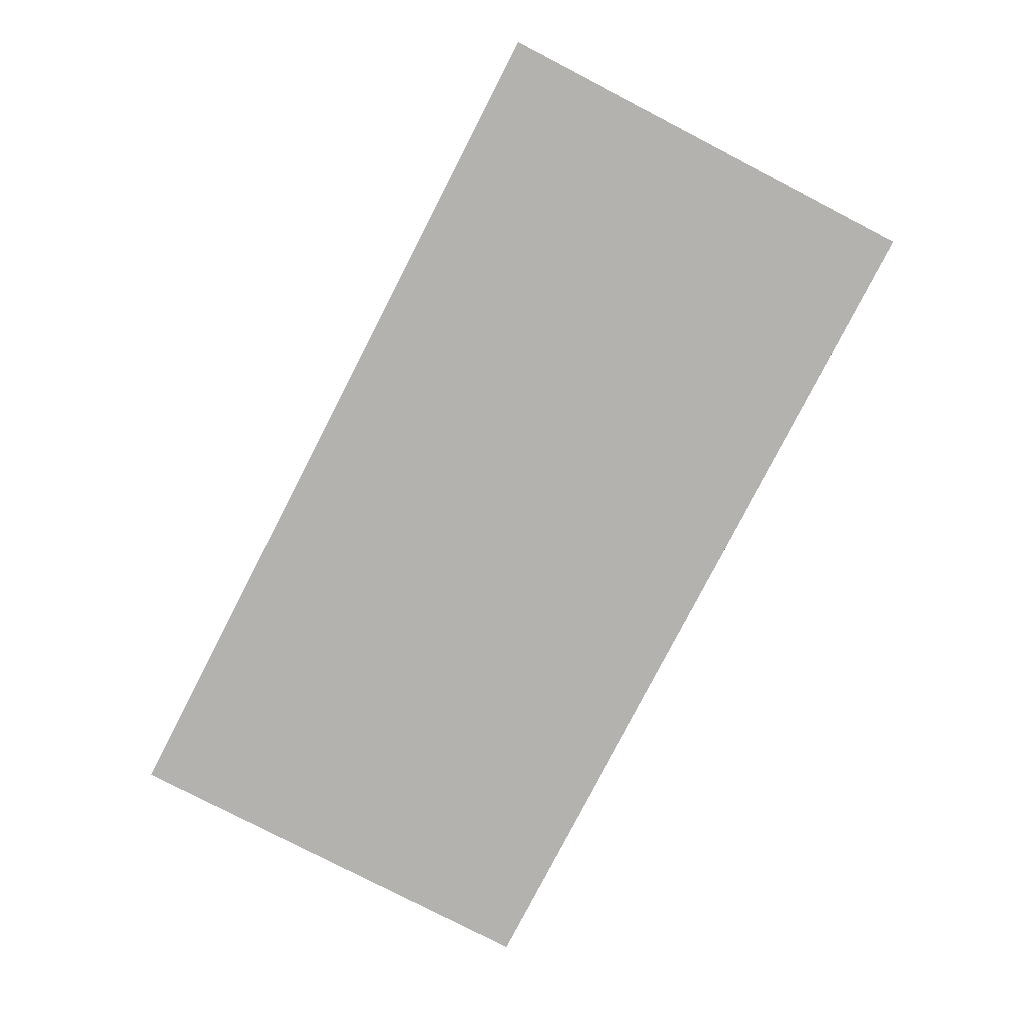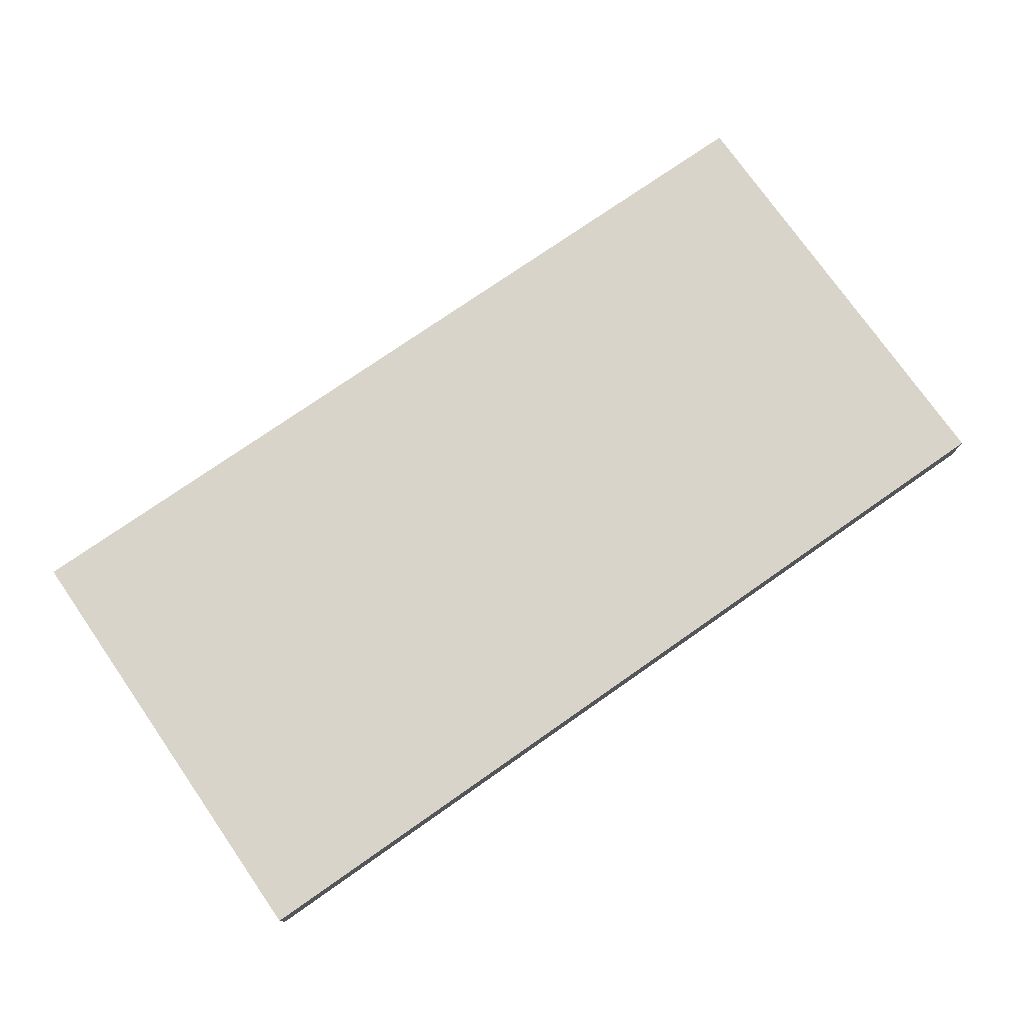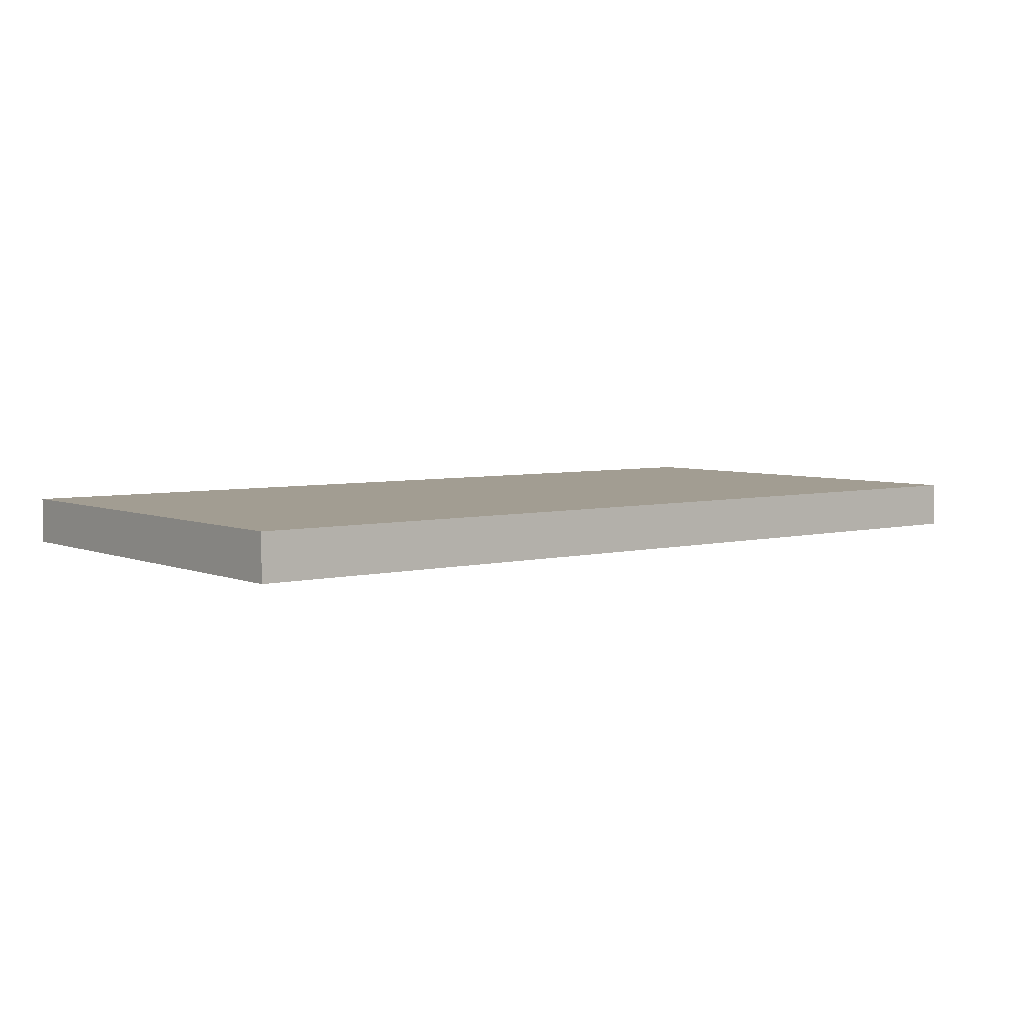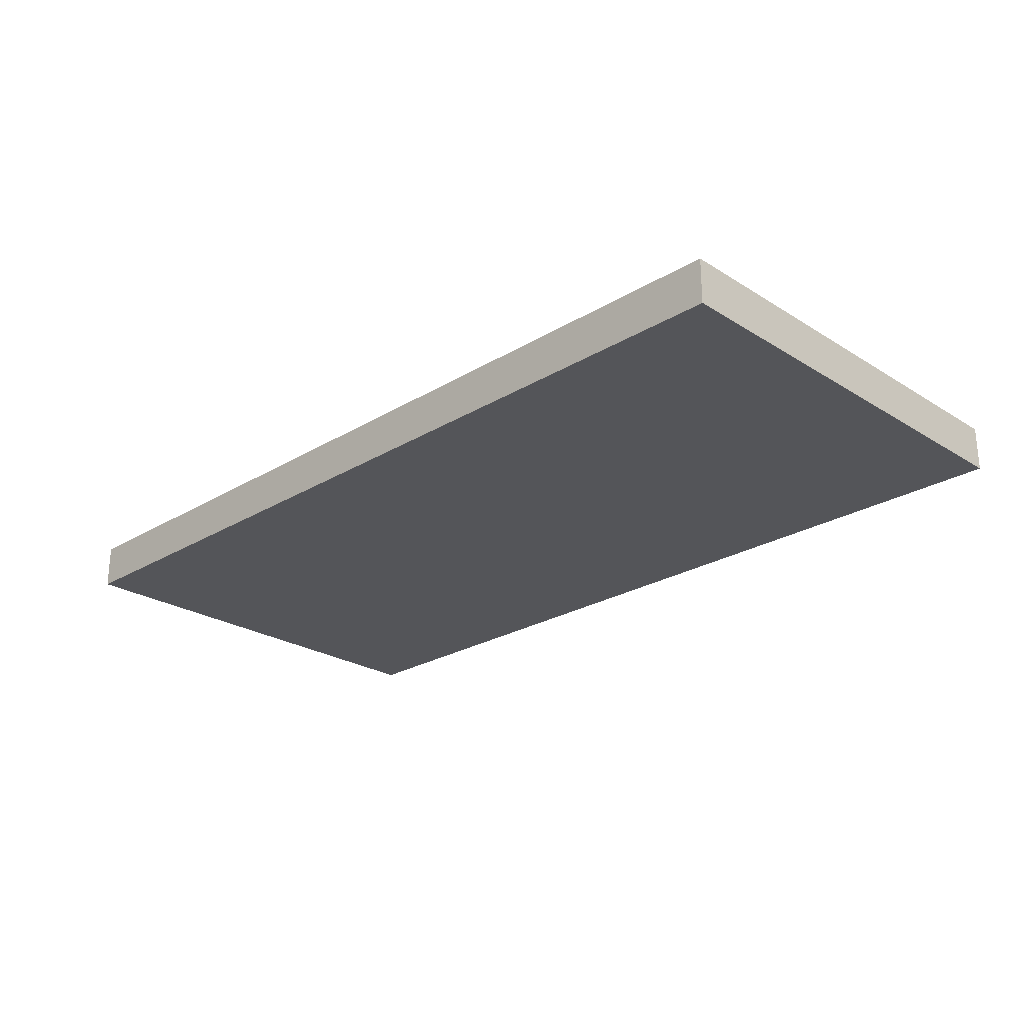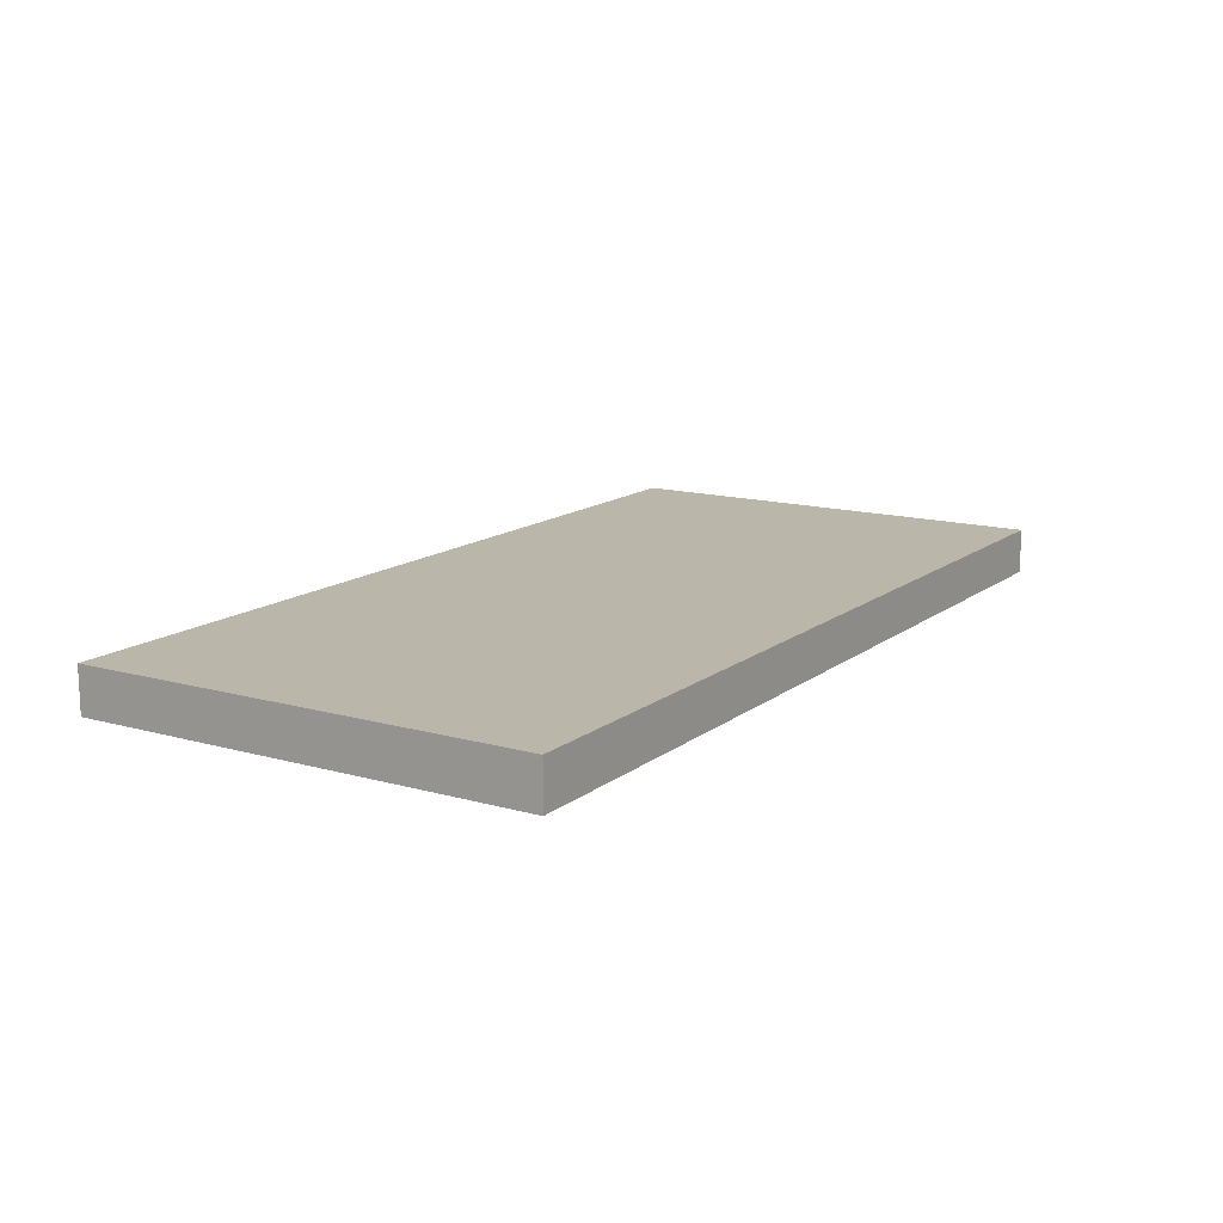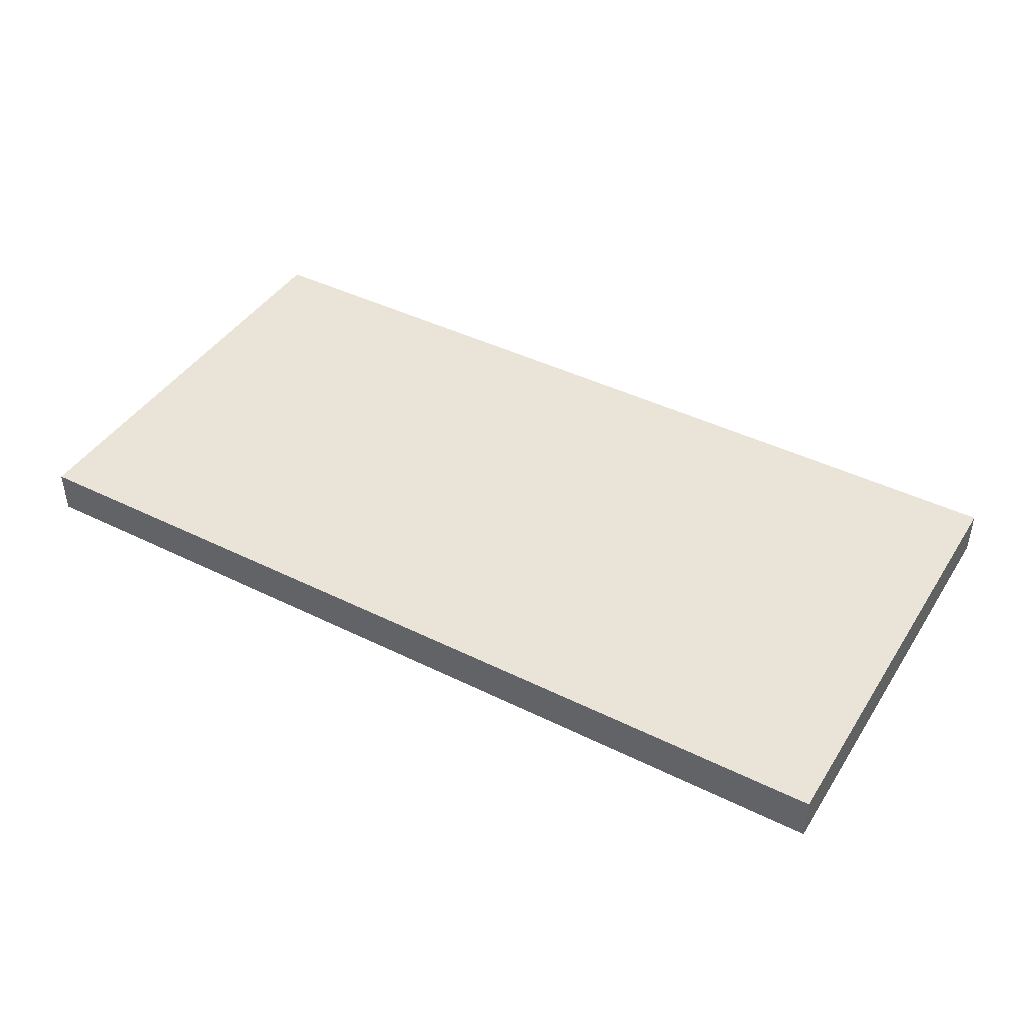
<metadata>
{"format":"obj","ext":"obj","renderer":"f3d","projection":"perspective","resolution":1024,"background":"white","views":[{"elev":-79.7,"azim":-117.3,"up":"+Z"},{"elev":75.6,"azim":145.1,"up":"+Z"},{"elev":4.9,"azim":-38.4,"up":"+Z"},{"elev":-24.8,"azim":44.5,"up":"+Z"},{"elev":14.0,"azim":122.0,"up":"+Z"},{"elev":42.8,"azim":30.4,"up":"+Z"}]}
</metadata>
<code>
g default
v -10 -5 0.5
v 10 -5 0.5
v -10 5 0.5
v 10 5 0.5
v -10 5 -0.5
v 10 5 -0.5
v -10 -5 -0.5
v 10 -5 -0.5
g pCube1
f 1 2 3
f 3 2 4
f 3 4 5
f 5 4 6
f 5 6 7
f 7 6 8
f 7 8 1
f 1 8 2
f 2 8 4
f 4 8 6
f 7 1 5
f 5 1 3
g default
v -10 -5 0.5
v 10 -5 0.5
v -10 5 0.5
v 10 5 0.5
v -10 5 -0.5
v 10 5 -0.5
v -10 -5 -0.5
v 10 -5 -0.5
g pCube1
f 9 10 11
f 11 10 12
f 11 12 13
f 13 12 14
f 13 14 15
f 15 14 16
f 15 16 9
f 9 16 10
f 10 16 12
f 12 16 14
f 15 9 13
f 13 9 11

</code>
